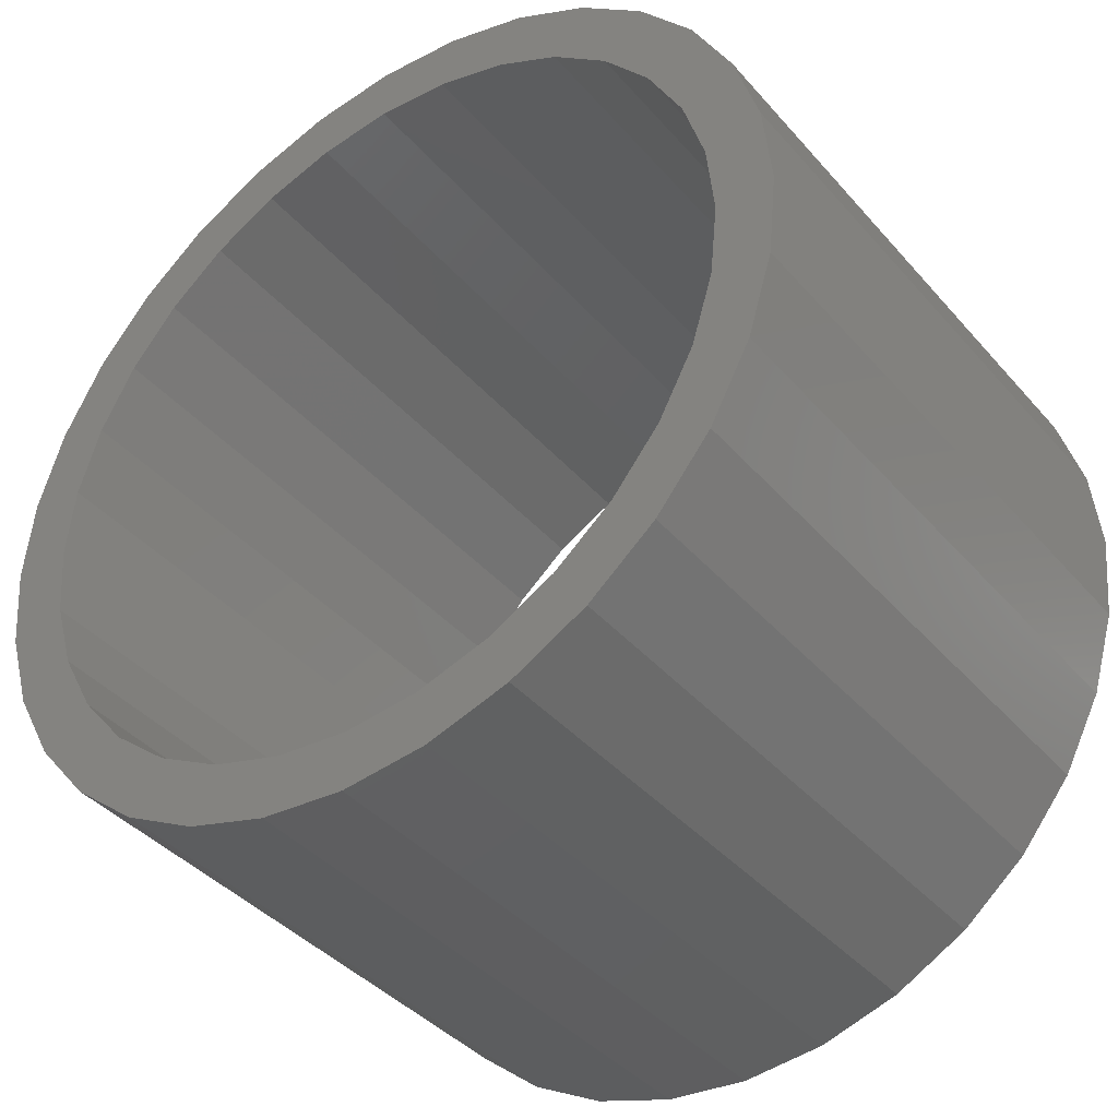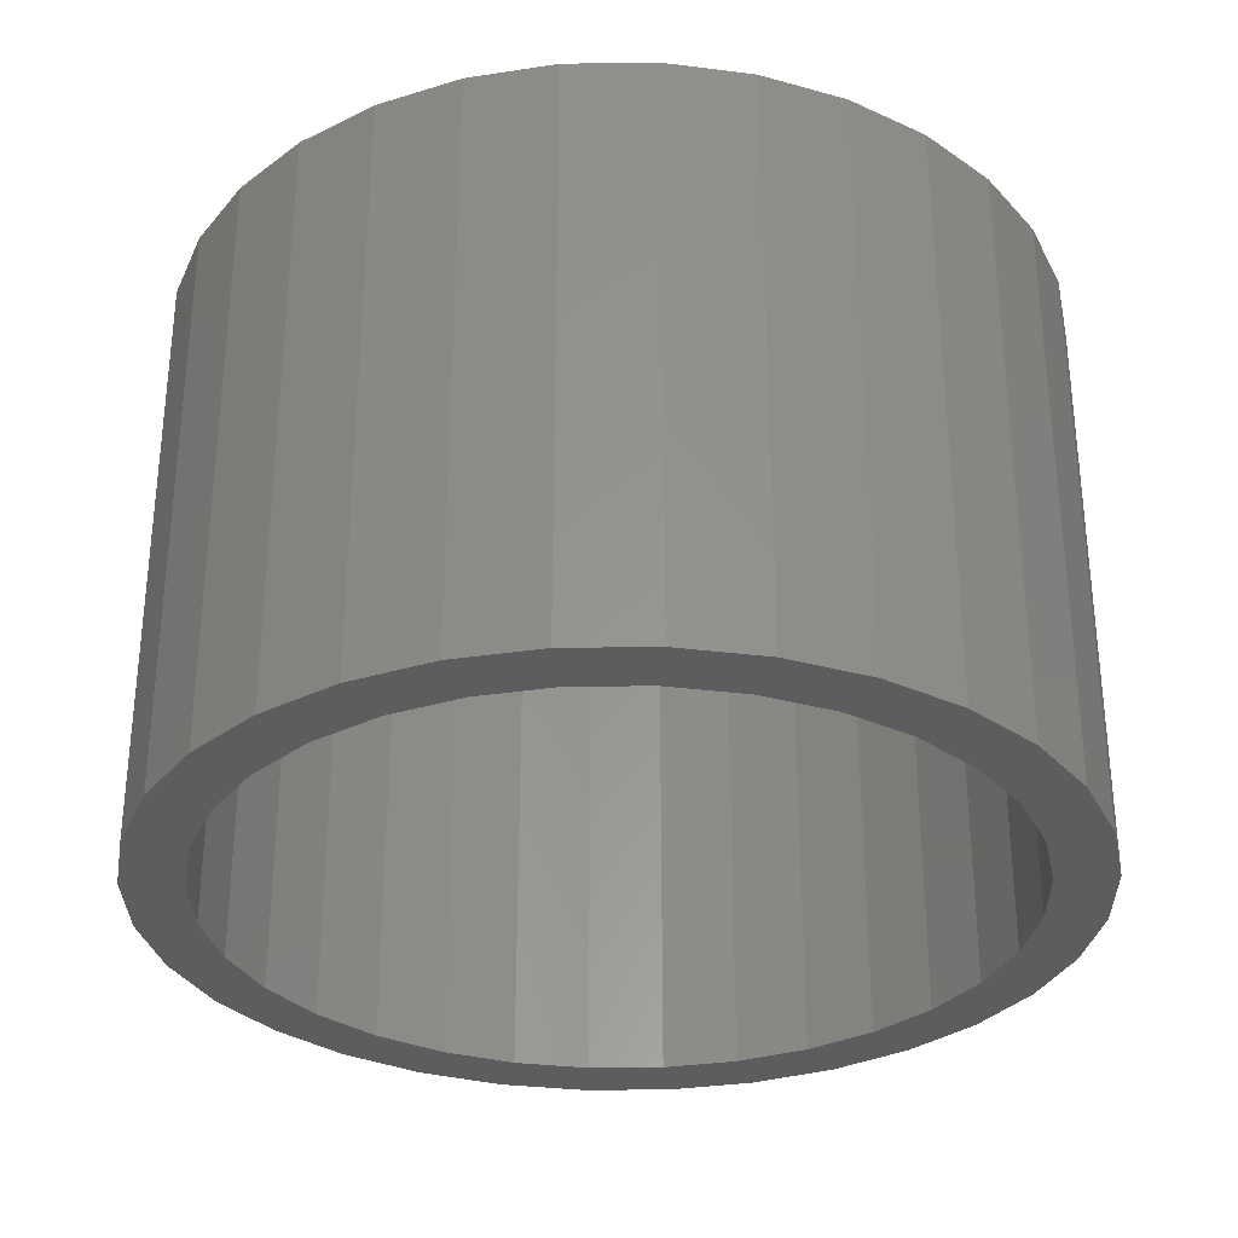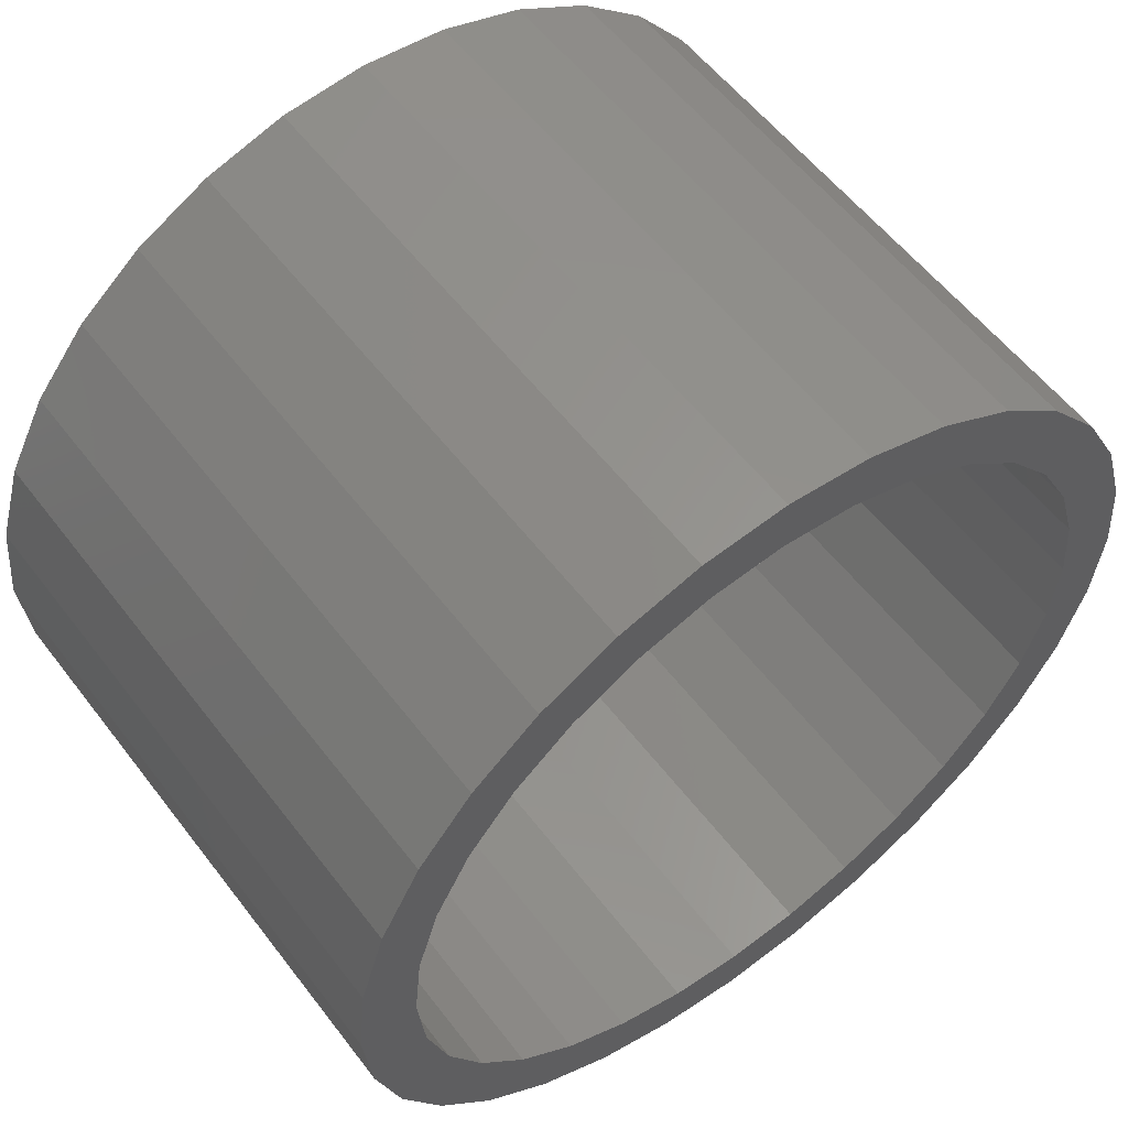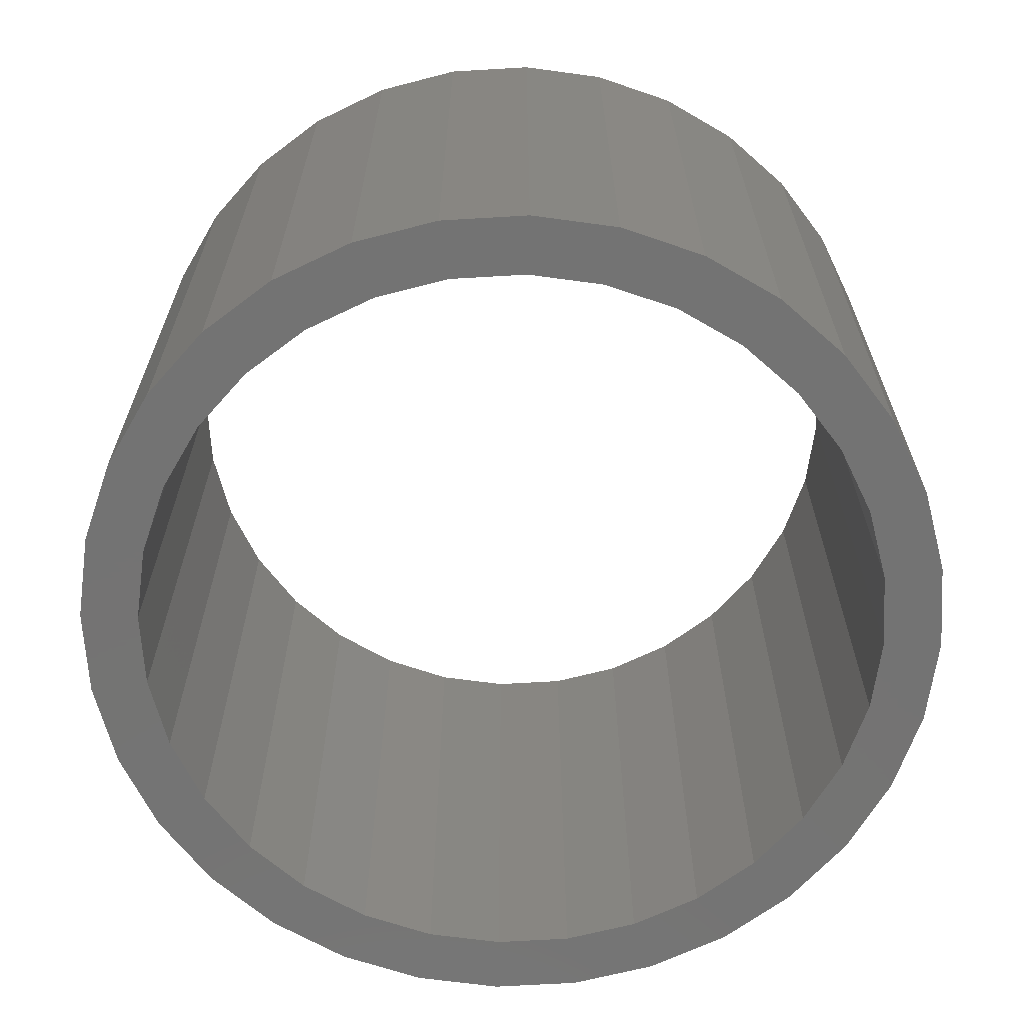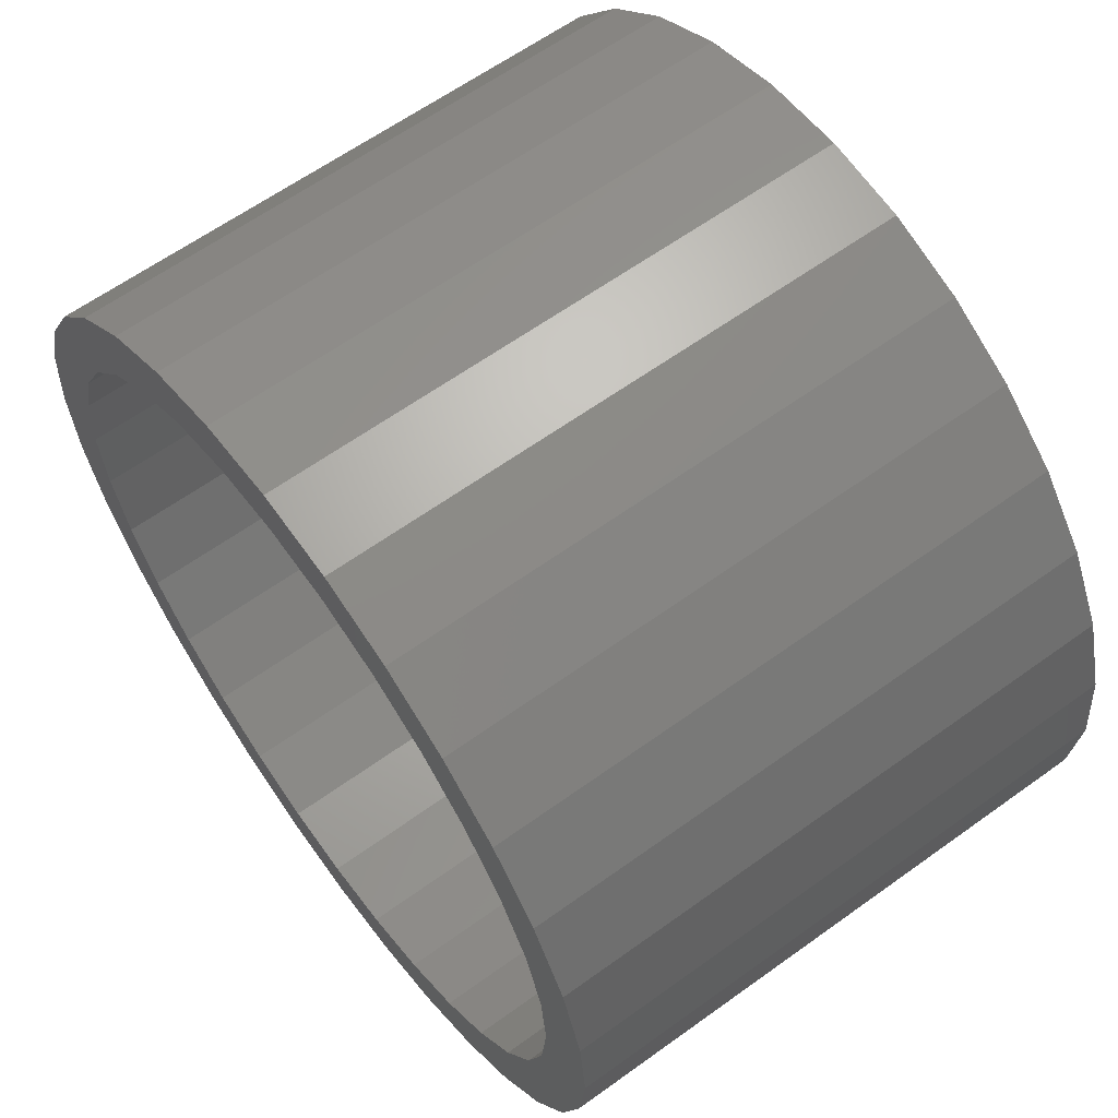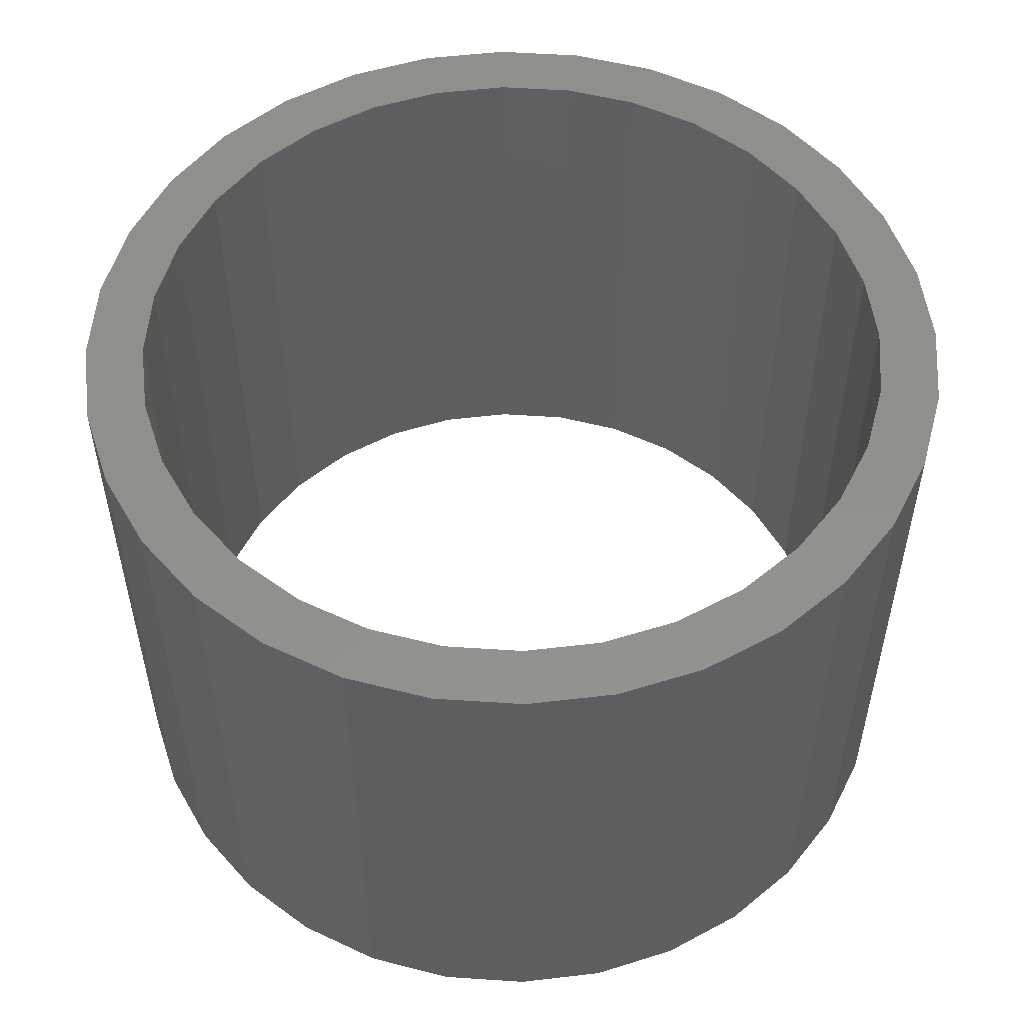
<metadata>
{"format":"stl","ext":"stl","renderer":"f3d","projection":"perspective","resolution":1024,"background":"white","views":[{"elev":-39.9,"azim":36.5,"up":"+Y"},{"elev":-31.5,"azim":-72.1,"up":"+Z"},{"elev":56.6,"azim":-36.9,"up":"+Y"},{"elev":-65.7,"azim":87.8,"up":"+Z"},{"elev":62.3,"azim":-126.2,"up":"+Y"},{"elev":53.3,"azim":77.2,"up":"+Z"}]}
</metadata>
<code>
# stl→obj: 128 verts, 256 faces
v 7.5 0 10
v 7.356 1.463 0
v 7.356 1.463 10
v 7.5 0 0
v -7.5 0 0
v -7.356 1.463 10
v -7.356 1.463 0
v -7.5 0 10
v 1.463 7.356 0
v 0 7.5 10
v 1.463 7.356 10
v 0 7.5 0
v -1.463 -7.356 0
v 0 -7.5 10
v -1.463 -7.356 10
v 0 -7.5 0
v 6.236 4.167 10
v 5.303 5.303 0
v 5.303 5.303 10
v 6.236 4.167 0
v -4.167 6.236 0
v -5.303 5.303 10
v -4.167 6.236 10
v -5.303 5.303 0
v -1.463 7.356 0
v -2.87 6.929 10
v -1.463 7.356 10
v -2.87 6.929 0
v 4.167 -6.236 0
v 5.303 -5.303 10
v 4.167 -6.236 10
v 5.303 -5.303 0
v 6.5 0 0
v 7.356 -1.463 0
v 6.375 -1.268 0
v 6.929 -2.87 0
v 6.375 1.268 0
v 6.005 -2.487 0
v 6.236 -4.167 0
v 5.405 -3.611 0
v 4.596 -4.596 0
v 3.611 -5.405 0
v 2.87 -6.929 0
v 2.487 -6.005 0
v 1.463 -7.356 0
v 1.268 -6.375 0
v 0 -6.5 0
v -1.268 -6.375 0
v -2.487 -6.005 0
v -2.87 -6.929 0
v -3.611 -5.405 0
v -4.167 -6.236 0
v -4.596 -4.596 0
v -5.303 -5.303 0
v -5.405 -3.611 0
v -6.236 -4.167 0
v -6.005 -2.487 0
v -6.929 -2.87 0
v -6.375 -1.268 0
v -7.356 -1.463 0
v 6.929 2.87 0
v 6.005 2.487 0
v 5.405 3.611 0
v 4.596 4.596 0
v 4.167 6.236 0
v 3.611 5.405 0
v 2.87 6.929 0
v 2.487 6.005 0
v 1.268 6.375 0
v 0 6.5 0
v -1.268 6.375 0
v -2.487 6.005 0
v -3.611 5.405 0
v -4.596 4.596 0
v -5.405 3.611 0
v -6.236 4.167 0
v -6.005 2.487 0
v -6.929 2.87 0
v -6.375 1.268 0
v -6.5 0 0
v 6.929 2.87 10
v 2.87 6.929 10
v 4.167 6.236 10
v -6.236 4.167 10
v -6.929 2.87 10
v 6.5 0 10
v 6.375 1.268 10
v 7.356 -1.463 10
v 6.375 -1.268 10
v 6.005 2.487 10
v 5.405 3.611 10
v 4.596 4.596 10
v 3.611 5.405 10
v 2.487 6.005 10
v 1.268 6.375 10
v 0 6.5 10
v -1.268 6.375 10
v -2.487 6.005 10
v -3.611 5.405 10
v -4.596 4.596 10
v -5.405 3.611 10
v -6.005 2.487 10
v -6.375 1.268 10
v 6.929 -2.87 10
v 6.005 -2.487 10
v 6.236 -4.167 10
v 5.405 -3.611 10
v 4.596 -4.596 10
v 3.611 -5.405 10
v 2.87 -6.929 10
v 2.487 -6.005 10
v 1.463 -7.356 10
v 1.268 -6.375 10
v 0 -6.5 10
v -1.268 -6.375 10
v -2.487 -6.005 10
v -2.87 -6.929 10
v -3.611 -5.405 10
v -4.167 -6.236 10
v -4.596 -4.596 10
v -5.303 -5.303 10
v -5.405 -3.611 10
v -6.236 -4.167 10
v -6.005 -2.487 10
v -6.929 -2.87 10
v -6.375 -1.268 10
v -7.356 -1.463 10
v -6.5 0 10
f 1 2 3
f 2 1 4
f 5 6 7
f 6 5 8
f 9 10 11
f 10 9 12
f 13 14 15
f 14 13 16
f 17 18 19
f 18 17 20
f 21 22 23
f 22 21 24
f 25 26 27
f 26 25 28
f 29 30 31
f 30 29 32
f 33 4 34
f 35 34 36
f 4 33 2
f 37 2 33
f 34 35 33
f 38 36 39
f 36 38 35
f 39 40 38
f 32 40 39
f 32 41 40
f 29 41 32
f 29 42 41
f 43 42 29
f 43 44 42
f 45 44 43
f 45 46 44
f 16 46 45
f 16 47 46
f 16 48 47
f 13 48 16
f 13 49 48
f 50 49 13
f 50 51 49
f 52 51 50
f 52 53 51
f 54 53 52
f 54 55 53
f 56 55 54
f 55 56 57
f 58 57 56
f 57 58 59
f 60 59 58
f 2 37 61
f 62 61 37
f 61 62 20
f 63 20 62
f 63 18 20
f 64 18 63
f 64 65 18
f 66 65 64
f 66 67 65
f 68 67 66
f 68 9 67
f 69 9 68
f 70 9 69
f 70 12 9
f 71 12 70
f 71 25 12
f 72 25 71
f 72 28 25
f 73 28 72
f 73 21 28
f 74 21 73
f 74 24 21
f 75 24 74
f 76 75 77
f 75 76 24
f 78 77 79
f 7 79 80
f 59 60 80
f 77 78 76
f 5 80 60
f 79 7 78
f 80 5 7
f 81 20 17
f 20 81 61
f 3 61 81
f 61 3 2
f 65 82 83
f 82 65 67
f 67 11 82
f 11 67 9
f 18 83 19
f 83 18 65
f 78 84 76
f 84 78 85
f 76 22 24
f 22 76 84
f 7 85 78
f 85 7 6
f 86 1 3
f 87 3 81
f 1 86 88
f 89 88 86
f 3 87 86
f 90 81 17
f 81 90 87
f 17 91 90
f 19 91 17
f 19 92 91
f 83 92 19
f 83 93 92
f 82 93 83
f 82 94 93
f 11 94 82
f 11 95 94
f 10 95 11
f 10 96 95
f 10 97 96
f 27 97 10
f 27 98 97
f 26 98 27
f 26 99 98
f 23 99 26
f 23 100 99
f 22 100 23
f 22 101 100
f 84 101 22
f 101 84 102
f 85 102 84
f 102 85 103
f 6 103 85
f 88 89 104
f 105 104 89
f 104 105 106
f 107 106 105
f 107 30 106
f 108 30 107
f 108 31 30
f 109 31 108
f 109 110 31
f 111 110 109
f 111 112 110
f 113 112 111
f 114 112 113
f 114 14 112
f 115 14 114
f 115 15 14
f 116 15 115
f 116 117 15
f 118 117 116
f 118 119 117
f 120 119 118
f 120 121 119
f 122 121 120
f 123 122 124
f 122 123 121
f 125 124 126
f 127 126 128
f 103 6 128
f 124 125 123
f 8 128 6
f 126 127 125
f 128 8 127
f 28 23 26
f 23 28 21
f 12 27 10
f 27 12 25
f 88 4 1
f 4 88 34
f 16 112 14
f 112 16 45
f 43 31 110
f 31 43 29
f 54 119 121
f 119 54 52
f 50 15 117
f 15 50 13
f 56 125 58
f 125 56 123
f 54 123 56
f 123 54 121
f 60 8 5
f 8 60 127
f 45 110 112
f 110 45 43
f 30 39 106
f 39 30 32
f 104 34 88
f 34 104 36
f 52 117 119
f 117 52 50
f 58 127 60
f 127 58 125
f 106 36 104
f 36 106 39
f 68 93 94
f 93 68 66
f 35 86 33
f 86 35 89
f 48 116 115
f 116 48 49
f 72 97 98
f 97 72 71
f 102 75 101
f 75 102 77
f 41 107 40
f 107 41 108
f 122 57 124
f 57 122 55
f 62 91 63
f 91 62 90
f 63 92 64
f 92 63 91
f 66 92 93
f 92 66 64
f 70 95 96
f 95 70 69
f 69 94 95
f 94 69 68
f 128 79 103
f 79 128 80
f 101 74 100
f 74 101 75
f 73 98 99
f 98 73 72
f 71 96 97
f 96 71 70
f 74 99 100
f 99 74 73
f 33 87 37
f 87 33 86
f 42 111 109
f 111 42 44
f 40 105 38
f 105 40 107
f 38 89 35
f 89 38 105
f 41 109 108
f 109 41 42
f 47 115 114
f 115 47 48
f 51 120 118
f 120 51 53
f 126 80 128
f 80 126 59
f 37 90 62
f 90 37 87
f 103 77 102
f 77 103 79
f 46 114 113
f 114 46 47
f 44 113 111
f 113 44 46
f 49 118 116
f 118 49 51
f 124 59 126
f 59 124 57
f 120 55 122
f 55 120 53

</code>
